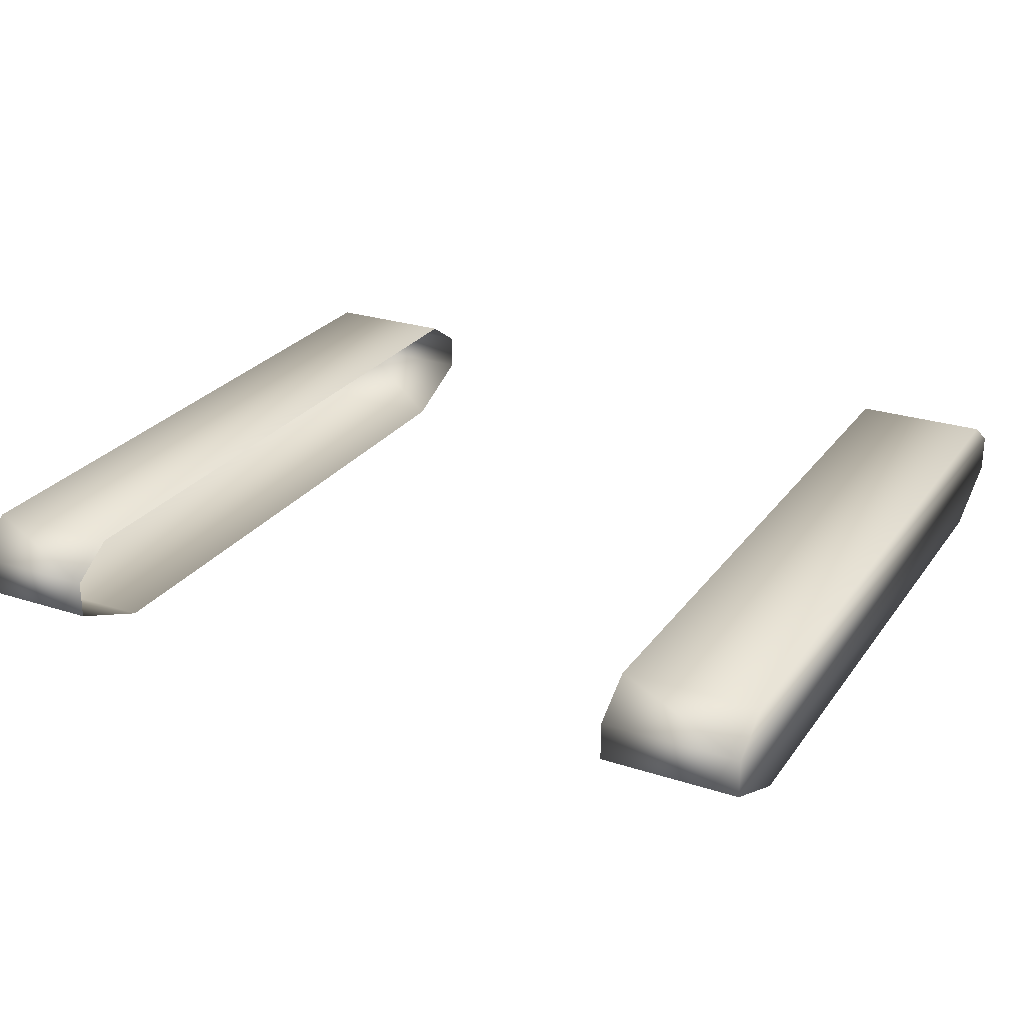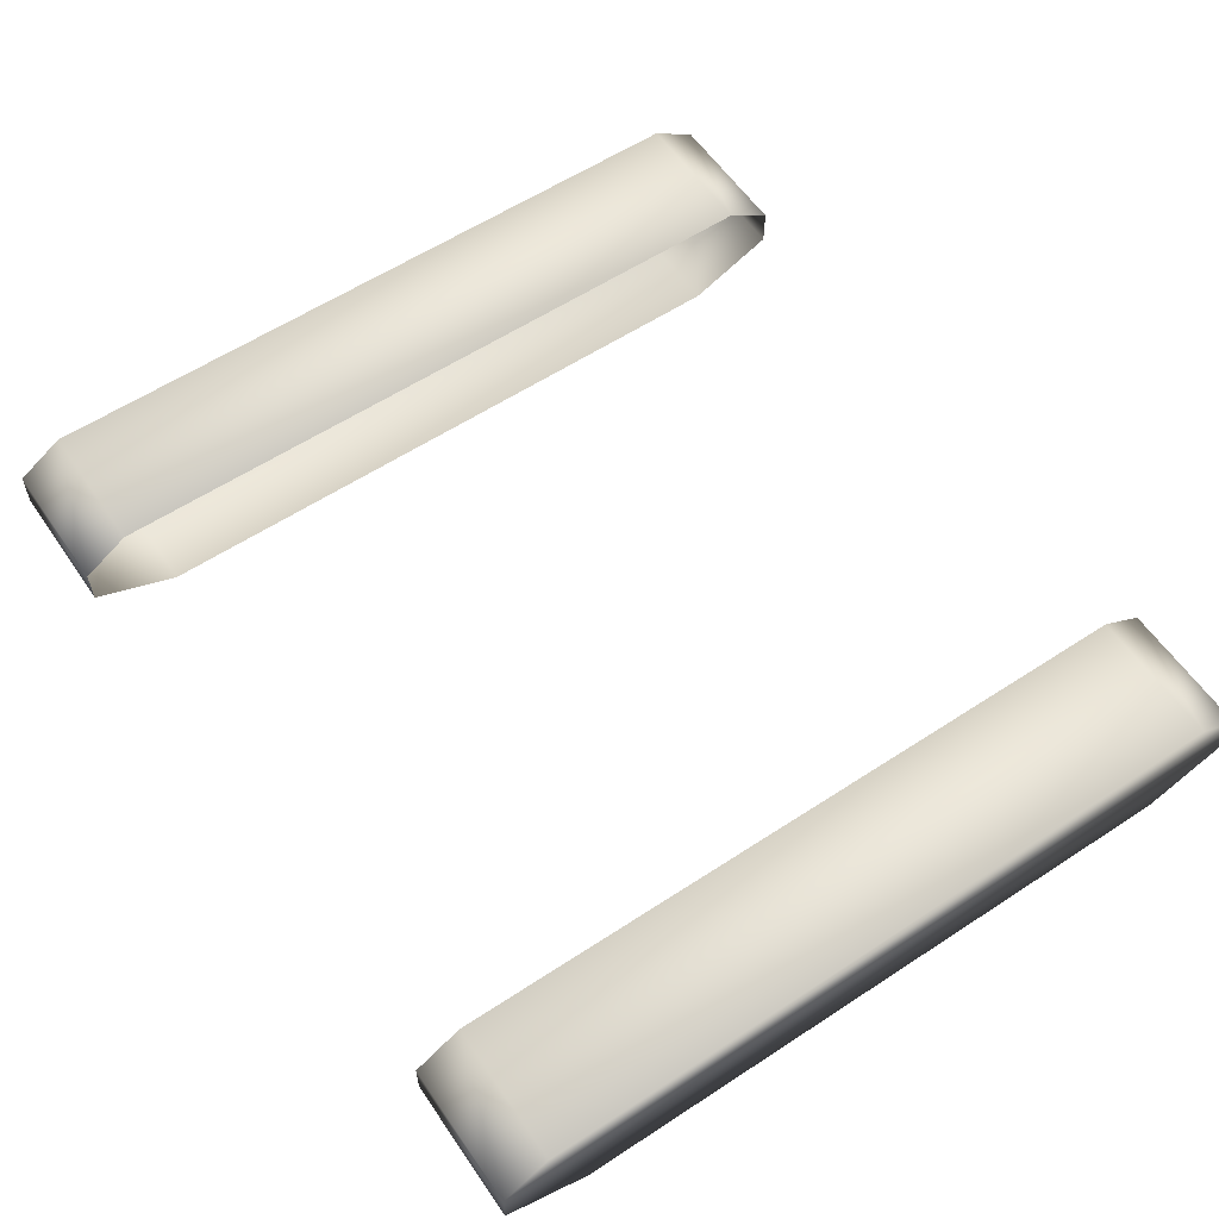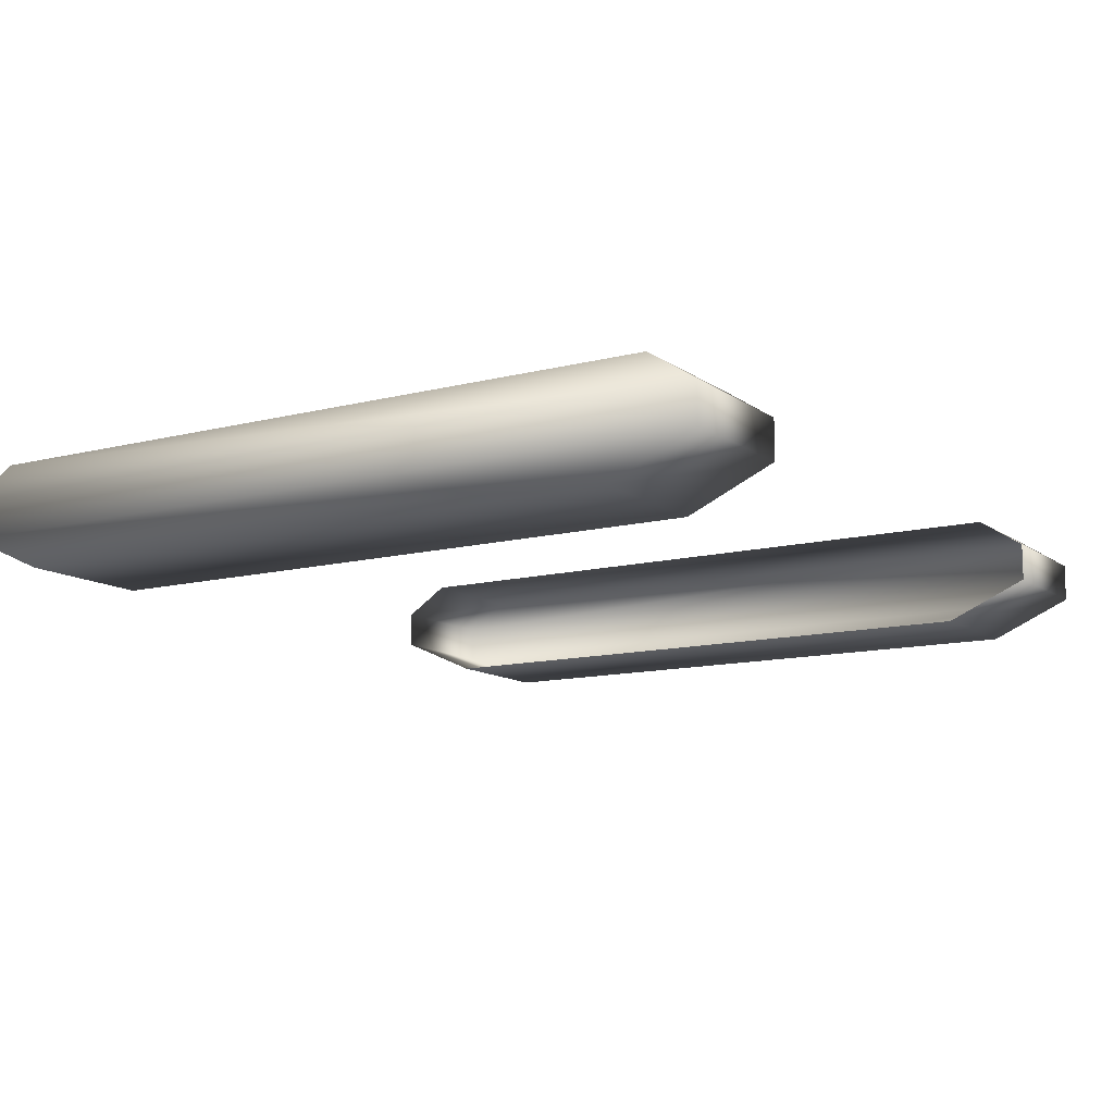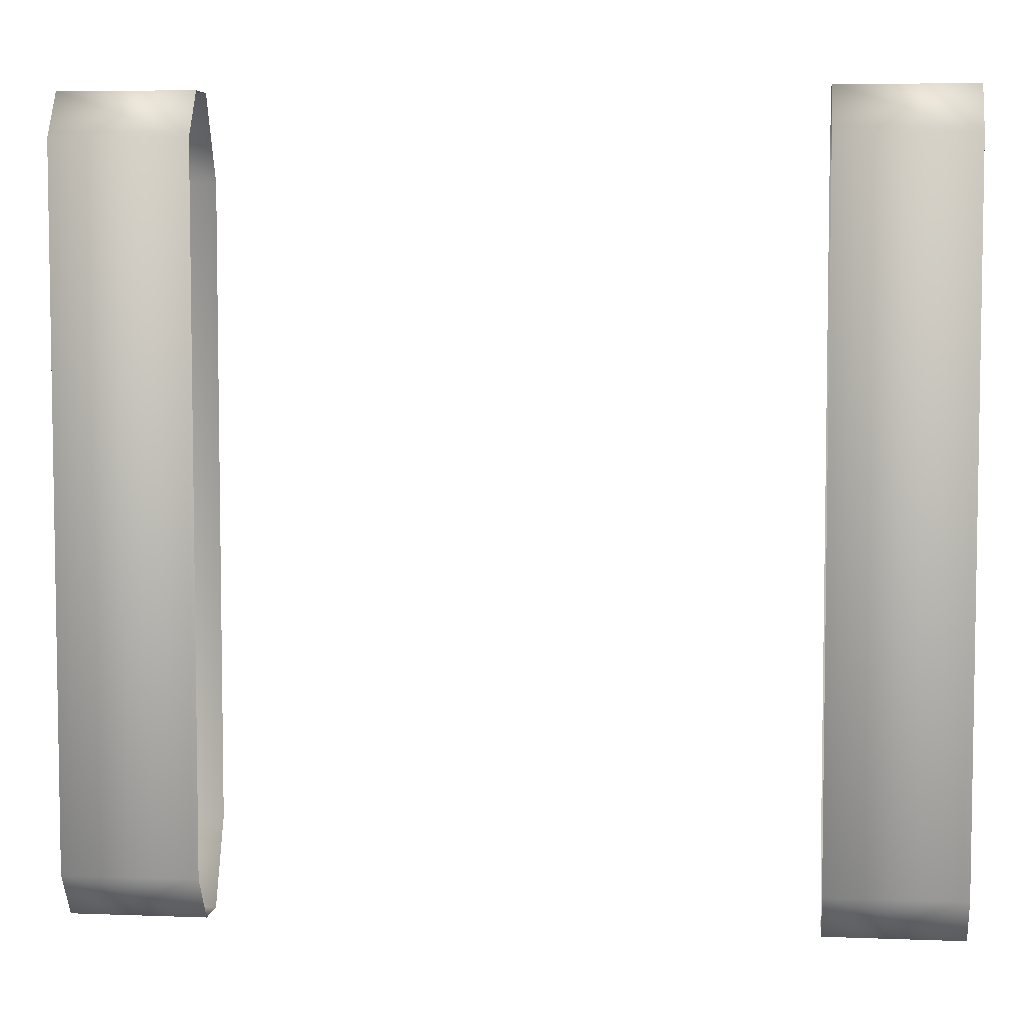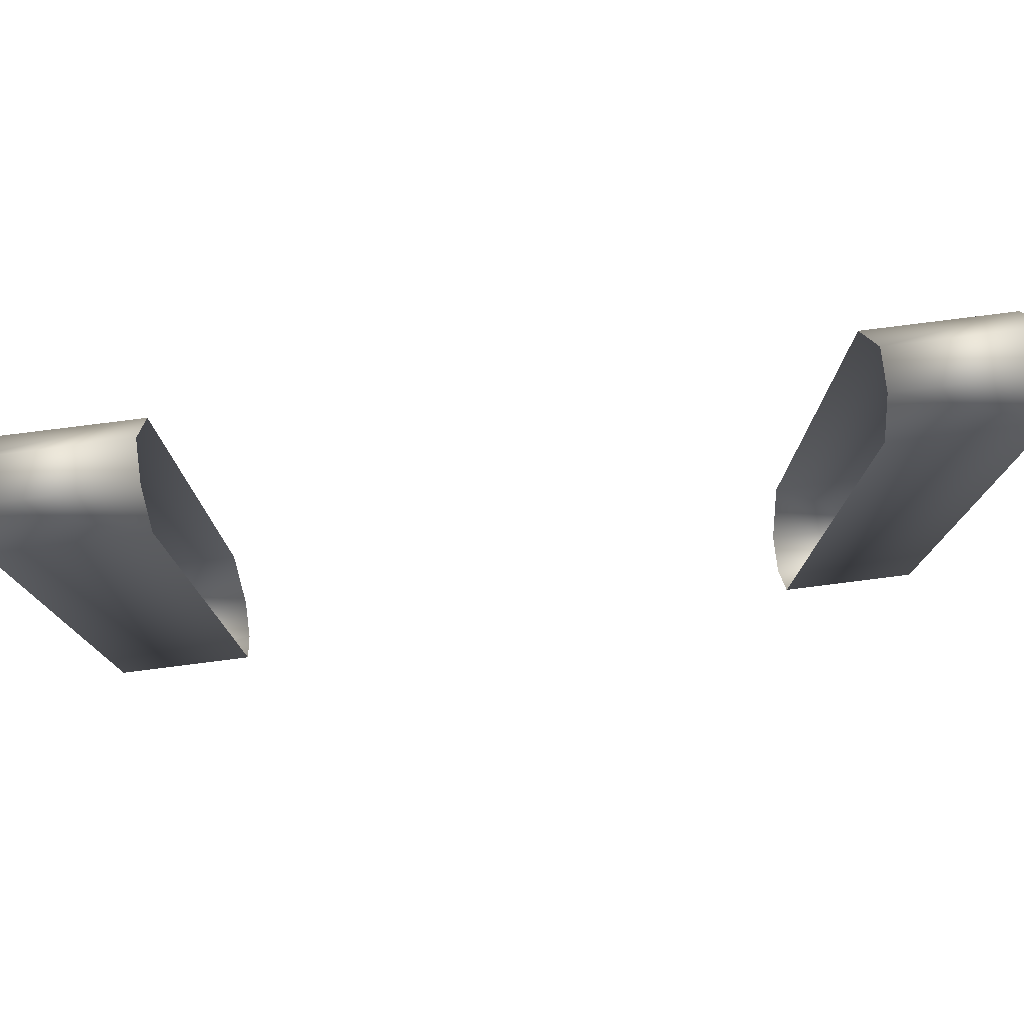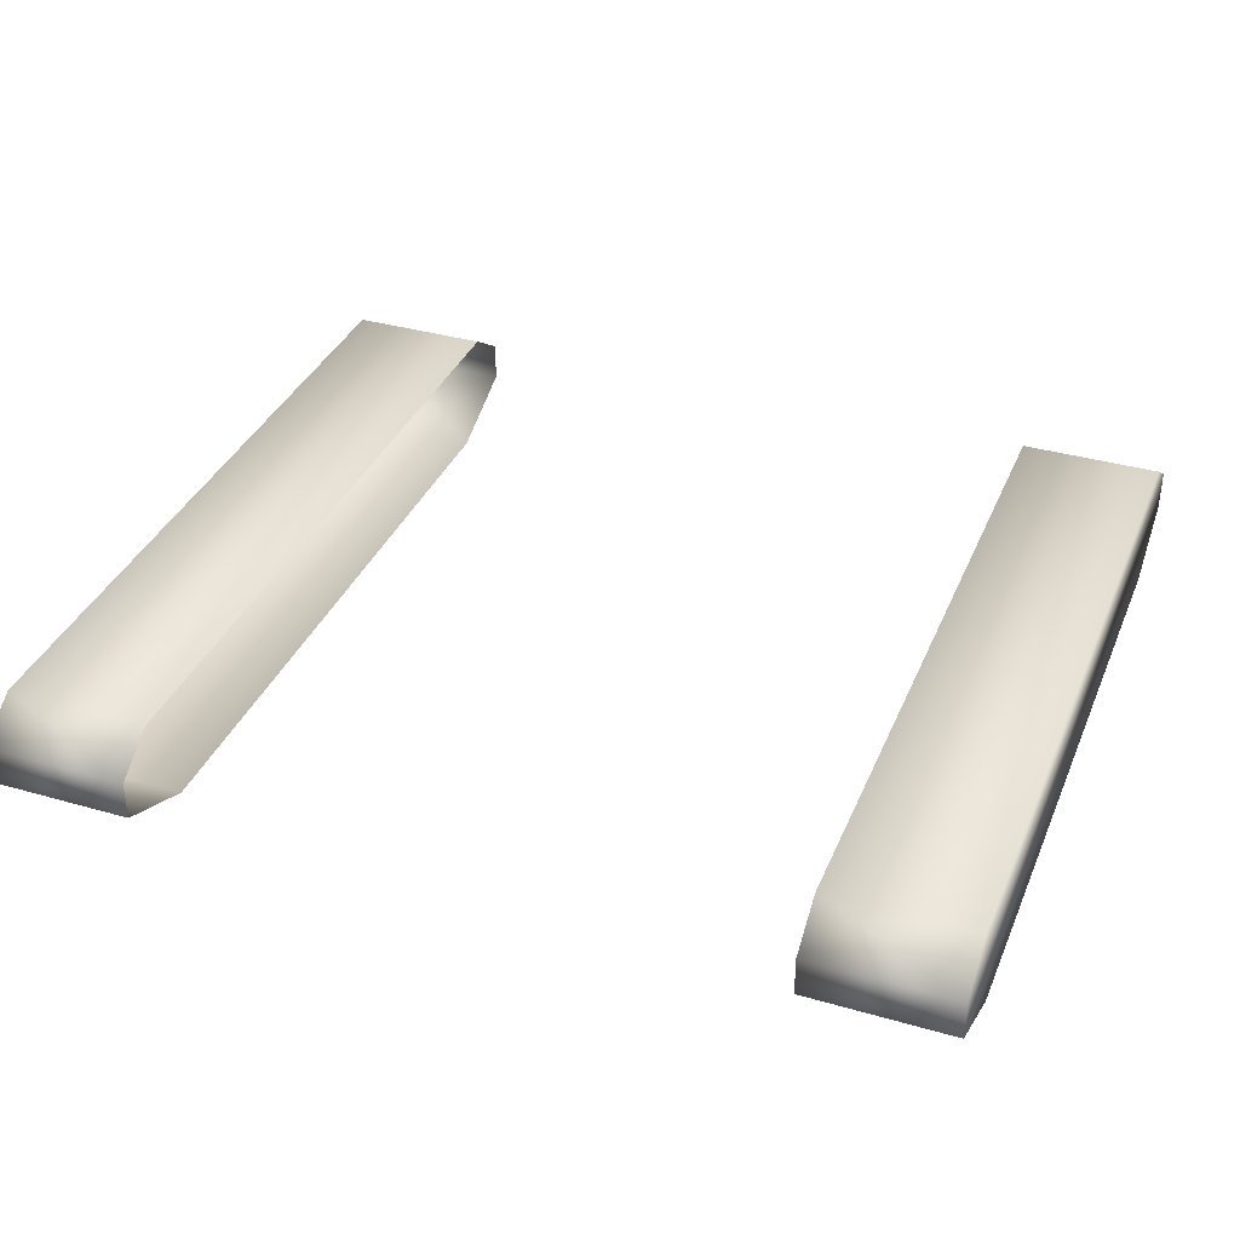
<metadata>
{"format":"obj","ext":"obj","renderer":"f3d","projection":"perspective","resolution":1024,"background":"white","views":[{"elev":25.8,"azim":-152.7,"up":"+Y"},{"elev":58.7,"azim":-124.1,"up":"+Y"},{"elev":-11.8,"azim":-58.2,"up":"+Y"},{"elev":5.6,"azim":-173.4,"up":"+Z"},{"elev":78.4,"azim":172.8,"up":"+Z"},{"elev":35.9,"azim":20.8,"up":"+Y"}]}
</metadata>
<code>
o Cylinder4_s_Cylinder4_sep8
v -0.482 0.5925 -0.09596
v 0.482 0.5393 -0.09596
v 0.1212 0.748 -0.4238
v 0.1264 0.748 0.2183
v 0.2039 0.6943 -0.3453
v -0.1884 0.6259 0.1299
v 0.1575 0.6427 -0.5174
v -0.131 0.742 0.2214
v -0.4453 0.5041 -0.2772
v 0.1003 0.6064 0.1754
v 0.482 0.5925 -0.09596
v -0.4453 0.5925 -0.2772
v -0.1212 0.748 -0.4238
v 0.1917 0.748 -0.3462
v 0.1884 0.6259 0.1299
v -0.4453 0.5393 -0.2772
v -0.1575 0.6427 -0.5174
v -0.131 0.6469 0.3259
v 0.4453 0.5041 0.08526
v -0.1418 0.6943 0.1739
v -0.3408 0.5041 -0.4308
v 0.1278 0.6427 0.3309
v 0.4453 0.5925 0.08526
v -0.07803 0.5291 -0.3425
v -0.1402 0.6935 -0.4727
v 0.1917 0.748 0.1279
v -6.847e-17 0.5155 0.1318
v 0.4453 0.5393 0.08526
v -0.3408 0.5393 -0.4308
v 0.05426 0.5796 0.367
v -0.05426 0.5794 0.1758
v 0.1845 0.5041 0.3415
v -0.1278 0.6427 0.3309
v -0.2039 0.6943 -0.3453
v 0.1575 0.6427 0.3243
v -0.259 0.6935 -0.3848
v -0.1263 0.748 0.173
v -0.3408 0.5925 -0.4308
v 0.1845 0.5393 0.3415
v -0.224 0.748 -0.3478
v 0.2927 0.748 0.03429
v -0.1264 0.748 0.2183
v 0.1442 0.5678 -0.3431
v -0.2911 0.6427 -0.4186
v 0.3803 0.6427 0.0778
v 0.1418 0.6944 0.2734
v 0.1845 0.5925 0.3415
v -0.1845 0.5925 -0.5334
v 0.3385 0.6935 0.05702
v -0.2927 0.748 -0.234
v 0.141 0.6911 0.2787
v 0.07803 0.5291 0.1316
v -0.1845 0.5393 -0.5334
v -0.3803 0.6427 -0.2709
v 0.131 0.6469 0.3259
v -9.949e-19 0.5041 0.3776
v -0.1003 0.6064 0.1754
v 0.1845 0.5041 -0.5334
v -0.1884 0.6259 -0.3441
v -0.3385 0.6935 -0.2533
v 0.3663 0.6935 -0.09813
v 0.1479 0.748 0.1597
v -0.1442 0.5678 0.1309
v -9.949e-19 0.5393 0.3776
v 0.1845 0.5393 -0.5334
v -0.1003 0.6066 0.3519
v 0.05426 0.5794 0.1758
v 0.3168 0.748 -0.09987
v -0.1845 0.5041 0.3415
v -0.07621 0.5925 0.3627
v -0.1845 0.5041 -0.5334
v 0.1884 0.6259 -0.3441
v 0.4116 0.6427 -0.09653
v -0.3663 0.6935 -0.09813
v -0.1917 0.748 0.1279
v 0.2039 0.6943 0.1288
v 0.1845 0.5925 -0.5334
v -0.1845 0.5393 0.3415
v -3.026e-17 0.5702 0.3776
v -0.131 0.7419 0.1731
v -0.3168 0.748 -0.09987
v 0.2927 0.748 -0.234
v -0.141 0.6911 0.2787
v -6.847e-17 0.5155 -0.3422
v -0.4116 0.6427 -0.09653
v 0.3803 0.6427 -0.2709
v 0.131 0.742 0.2214
v -0.1845 0.5925 0.3415
v 0.3408 0.5925 -0.4308
v 0.131 0.7419 0.1731
v 0.3385 0.6935 -0.2533
v -0.2927 0.748 0.03429
v 0.1416 0.6935 0.2749
v -0.07803 0.5291 0.1316
v 0.3408 0.5393 -0.4308
v -0.3803 0.6427 0.0778
v -0.1418 0.6944 0.2734
v -0.4453 0.5041 0.08526
v -5.953e-17 0.5699 0.176
v 0.4453 0.5041 -0.2772
v -0.4453 0.5925 0.08526
v -0.3385 0.6935 0.05702
v 0.259 0.6935 -0.3848
v 0.1263 0.748 0.173
v -0.2039 0.6943 0.1288
v -0.4453 0.5393 0.08526
v 0.4453 0.5393 -0.2772
v -0.05426 0.5796 0.367
v 0.131 0.6467 0.1747
v 0.224 0.748 -0.3478
v -0.482 0.5041 -0.09596
v 0.3408 0.5041 -0.4308
v 0.07621 0.5925 0.3627
v 0.07803 0.5291 -0.3425
v 0.2911 0.6427 -0.4186
v -0.1917 0.748 -0.3462
v 0.1442 0.5678 0.1309
v 0.4453 0.5925 -0.2772
v -0.482 0.5393 -0.09596
v 0.1003 0.6066 0.3522
v -0.131 0.6467 0.1747
v 0.1418 0.6943 0.1739
v 0.482 0.5041 -0.09596
v -0.1416 0.6935 0.2749
v -0.1442 0.5678 -0.3431
v -0.1575 0.6427 0.3243
v 0.1402 0.6935 -0.4727
v -0.1479 0.748 0.1597
g Cylinder4_s_Cylinder4_sep8_default
f 1 85 54 12
f 1 101 96 85
f 1 119 106 101
f 2 107 118 11
f 2 123 100 107
f 3 127 25 13
f 4 87 46 93 49 41
f 4 104 90 87
f 5 76 26 14
f 6 63 125 59
f 6 121 57 63
f 7 77 48 17
f 7 115 89 77
f 7 127 103 115
f 8 80 37 42
f 8 97 20 80
f 9 111 119 16
f 10 117 52 67
f 10 120 22 55 109
f 11 23 28 2
f 11 73 45 23
f 11 118 86 73
f 12 16 119 1
f 12 38 29 16
f 12 54 44 38
f 13 40 50 81 92 42 37 128 75 116 14 26 62 104 4 41 68 82 110 3
f 14 116 34 59 125 24 84 114 43 72 5
f 15 109 122 76
f 16 29 21 9
f 17 25 127 7
f 17 44 36 25
f 17 48 38 44
f 18 83 126 33
f 18 121 20 97 124 83
f 20 105 75 128 80
f 21 71 58 112 100 123 19 32 56 69 98 111 9
f 22 120 113 47 35
f 23 47 39 28
f 24 94 27 84
f 24 125 63 94
f 25 36 40 13
f 26 76 122 90 62
f 27 99 67 52
f 28 19 123 2
f 28 39 32 19
f 29 53 71 21
f 31 94 63 57
f 31 108 79 99
f 33 66 57 121 18
f 33 126 88 70 66
f 34 116 75 105
f 35 51 55 22
f 36 60 50 40
f 38 48 53 29
f 39 64 56 32
f 42 92 102 124 97 8
f 44 54 60 36
f 45 35 47 23
f 45 49 93 51 35
f 45 73 61 49
f 46 122 109 55 51 93
f 48 77 65 53
f 49 61 68 41
f 52 114 84 27
f 54 85 74 60
f 57 66 70 108 31
f 59 34 105 6
f 60 74 81 50
f 61 91 82 68
f 64 78 69 56
f 64 79 108 70 88 78
f 65 58 71 53
f 65 95 112 58
f 67 30 113 120 10
f 67 99 79 30
f 72 15 76 5
f 72 43 117 15
f 73 86 91 61
f 74 102 92 81
f 77 89 95 65
f 78 106 98 69
f 79 64 39 47 113 30
f 80 128 37
f 85 96 102 74
f 86 115 103 91
f 86 118 89 115
f 87 90 122 46
f 88 101 106 78
f 88 126 96 101
f 89 118 107 95
f 90 104 62
f 91 103 110 82
f 94 31 99 27
f 105 20 121 6
f 106 119 111 98
f 107 100 112 95
f 109 15 117 10
f 110 103 127 3
f 114 52 117 43
f 124 102 96 126 83
o Cylinder4_copy5
v 0.1248 0.7051 0.1575
v 0.1155 0.746 0.1568
v 0.08914 0.7807 0.1562
v 0.04963 0.8038 0.1558
v 0.003018 0.812 0.1556
v -0.04359 0.8038 0.1558
v -0.0831 0.7807 0.1562
v -0.1095 0.746 0.1568
v -0.1188 0.7051 0.1575
v -0.1095 0.6643 0.1582
v -0.0831 0.6296 0.1588
v -0.04359 0.6064 0.1591
v 0.003018 0.5983 0.1593
v 0.04963 0.6064 0.1591
v 0.08914 0.6296 0.1588
v 0.1155 0.6643 0.1582
v 0.1248 0.7061 0.9626
v 0.1155 0.747 0.9619
v 0.08914 0.7817 0.9613
v 0.04963 0.8048 0.9609
v 0.003018 0.8129 0.9608
v -0.04359 0.8048 0.9609
v -0.0831 0.7817 0.9613
v -0.1095 0.747 0.9619
v -0.1188 0.7061 0.9626
v -0.1095 0.6652 0.9633
v -0.0831 0.6306 0.9639
v -0.04359 0.6074 0.9643
v 0.003018 0.5993 0.9645
v 0.04963 0.6074 0.9643
v 0.08914 0.6306 0.9639
v 0.1155 0.6652 0.9633
v 0.1648 0.7639 0.117
v 0.1782 0.7051 0.118
v 0.1648 0.6464 0.119
v 0.1269 0.5965 0.1199
v 0.07004 0.5632 0.1204
v 0.003018 0.5515 0.1206
v -0.064 0.5632 0.1204
v -0.1208 0.5965 0.1199
v -0.1588 0.6464 0.119
v -0.1721 0.7051 0.118
v -0.1588 0.7639 0.117
v -0.1208 0.8138 0.1162
v -0.064 0.8471 0.1156
v 0.003018 0.8588 0.1154
v 0.07004 0.8471 0.1156
v 0.1269 0.8138 0.1162
v 0.1648 0.7639 -0.2974
v 0.1782 0.7051 -0.2964
v 0.1648 0.6464 -0.2954
v 0.1269 0.5965 -0.2946
v 0.07004 0.5632 -0.294
v 0.003018 0.5515 -0.2938
v -0.064 0.5632 -0.294
v -0.1208 0.5965 -0.2946
v -0.1588 0.6464 -0.2954
v -0.1721 0.7051 -0.2964
v -0.1588 0.7639 -0.2974
v -0.1208 0.8138 -0.2983
v -0.064 0.8471 -0.2989
v 0.003018 0.8588 -0.2991
v 0.07004 0.8471 -0.2989
v 0.1269 0.8138 -0.2983
g Cylinder4_copy5_default
f 129 145 160 144
f 129 162 161 130
f 130 146 145 129
f 130 161 176 131
f 131 147 146 130
f 131 176 175 132
f 132 148 147 131
f 132 175 174 133
f 133 149 148 132
f 133 174 173 134
f 134 150 149 133
f 134 173 172 135
f 135 151 150 134
f 135 172 171 136
f 136 152 151 135
f 136 171 170 137
f 137 153 152 136
f 137 170 169 138
f 138 154 153 137
f 138 169 168 139
f 139 155 154 138
f 139 168 167 140
f 140 156 155 139
f 140 167 166 141
f 141 157 156 140
f 141 166 165 142
f 142 158 157 141
f 142 165 164 143
f 143 159 158 142
f 143 164 163 144
f 144 160 159 143
f 144 163 162 129
f 146 147 148 149 150 151 152 153 154 155 156 157 158 159 160 145
f 161 177 192 176
f 162 178 177 161
f 163 179 178 162
f 164 180 179 163
f 165 181 180 164
f 166 182 181 165
f 167 183 182 166
f 168 184 183 167
f 169 185 184 168
f 170 186 185 169
f 171 187 186 170
f 172 188 187 171
f 173 189 188 172
f 174 190 189 173
f 175 191 190 174
f 176 192 191 175
f 178 179 180 181 182 183 184 185 186 187 188 189 190 191 192 177
o Cube2
v -0.7437 0.1698 -0.9
v -0.7437 0.1698 0.9
v -0.744 0.256 -1
v -0.744 0.256 1
v 0.7437 0.1698 -0.9
v 0.7437 0.1698 0.9
v 0.744 0.256 -1
v 0.744 0.256 1
v -0.744 0.2891 -1
v -0.744 0.2891 1
v 0.744 0.2891 1
v 0.744 0.2891 -1
v -0.7008 0.3662 -0.94
v -0.7008 0.3662 0.94
v 0.7008 0.3662 0.94
v 0.7008 0.3662 -0.94
v -0.7073 0.1371 0.9
v -0.7073 0.1371 -0.9
v 0.7073 0.1371 -0.9
v 0.7073 0.1371 0.9
v -0.5887 0.3662 -0.7896
v -0.5887 0.3662 0.7896
v 0.5887 0.3662 0.7896
v 0.5887 0.3662 -0.7896
v -0.5887 0.4599 -0.7325
v -0.5887 0.4599 0.5782
v 0.5887 0.4599 0.5782
v 0.5887 0.4599 -0.7325
v -0.5569 0.4888 -0.6971
v -0.5569 0.4888 0.5428
v 0.5569 0.4888 0.5428
v 0.5569 0.4888 -0.6971
v -0.4934 0.5247 -0.661
v -0.4934 0.5247 0.4376
v 0.4934 0.5247 0.4376
v 0.4934 0.5247 -0.661
g Cube2_default
f 193 210 209 194
f 194 196 195 193
f 194 198 200 196
f 194 209 212 198
f 195 199 197 193
f 195 201 204 199
f 196 202 201 195
f 197 199 200 198
f 197 211 210 193
f 198 212 211 197
f 199 204 203 200
f 200 203 202 196
f 201 205 208 204
f 202 206 205 201
f 203 207 206 202
f 204 208 207 203
f 205 213 216 208
f 206 214 213 205
f 207 215 214 206
f 208 216 215 207
f 210 211 212 209
f 213 217 220 216
f 214 218 217 213
f 215 219 218 214
f 216 220 219 215
f 217 221 224 220
f 218 222 221 217
f 219 223 222 218
f 220 224 223 219
f 221 225 228 224
f 222 226 225 221
f 223 227 226 222
f 224 228 227 223
f 226 227 228 225
o Cube1
v -1.087 0.001638 -0.7902
v -1.087 0.001638 0.7902
v -1.087 0.1907 -1
v -1.087 0.1907 1
v -0.7457 0.001638 -0.7902
v -0.7457 0.001638 0.7902
v -0.7457 0.1907 -1
v -0.7457 0.1907 1
v -1.087 0.09502 -1
v -1.087 0.09502 1
v -0.7457 0.09502 -1
v -0.7457 0.09502 1
v -1.087 0.2653 -0.886
v -1.087 0.2653 0.886
v -0.7457 0.2653 0.886
v -0.7457 0.2653 -0.886
v 0.7455 0.001638 -0.7902
v 0.7455 0.001638 0.7902
v 0.7455 0.1907 -1
v 0.7455 0.1907 1
v 1.087 0.001638 -0.7902
v 1.087 0.001638 0.7902
v 1.087 0.1907 -1
v 1.087 0.1907 1
v 0.7455 0.09502 -1
v 0.7455 0.09502 1
v 1.087 0.09502 -1
v 1.087 0.09502 1
v 0.7455 0.2653 -0.886
v 0.7455 0.2653 0.886
v 1.087 0.2653 0.886
v 1.087 0.2653 -0.886
g Cube1_Body
f 230 238 237 229
f 231 237 238 232
f 232 242 241 231
f 249 255 256 250
f 251 260 259 252
f 252 256 255 251
g Cube1_Tracks
f 229 233 234 230
f 230 234 240 238
f 231 241 244 235
f 232 238 240 236
f 233 239 240 234
f 235 239 237 231
f 235 244 243 236
f 236 240 239 235
f 236 243 242 232
f 237 239 233 229
f 242 243 244 241
f 245 249 250 246
f 246 250 256 254
f 246 254 253 245
f 247 253 254 248
f 247 257 260 251
f 248 254 256 252
f 248 258 257 247
f 251 255 253 247
f 252 259 258 248
f 253 255 249 245
f 258 259 260 257

</code>
